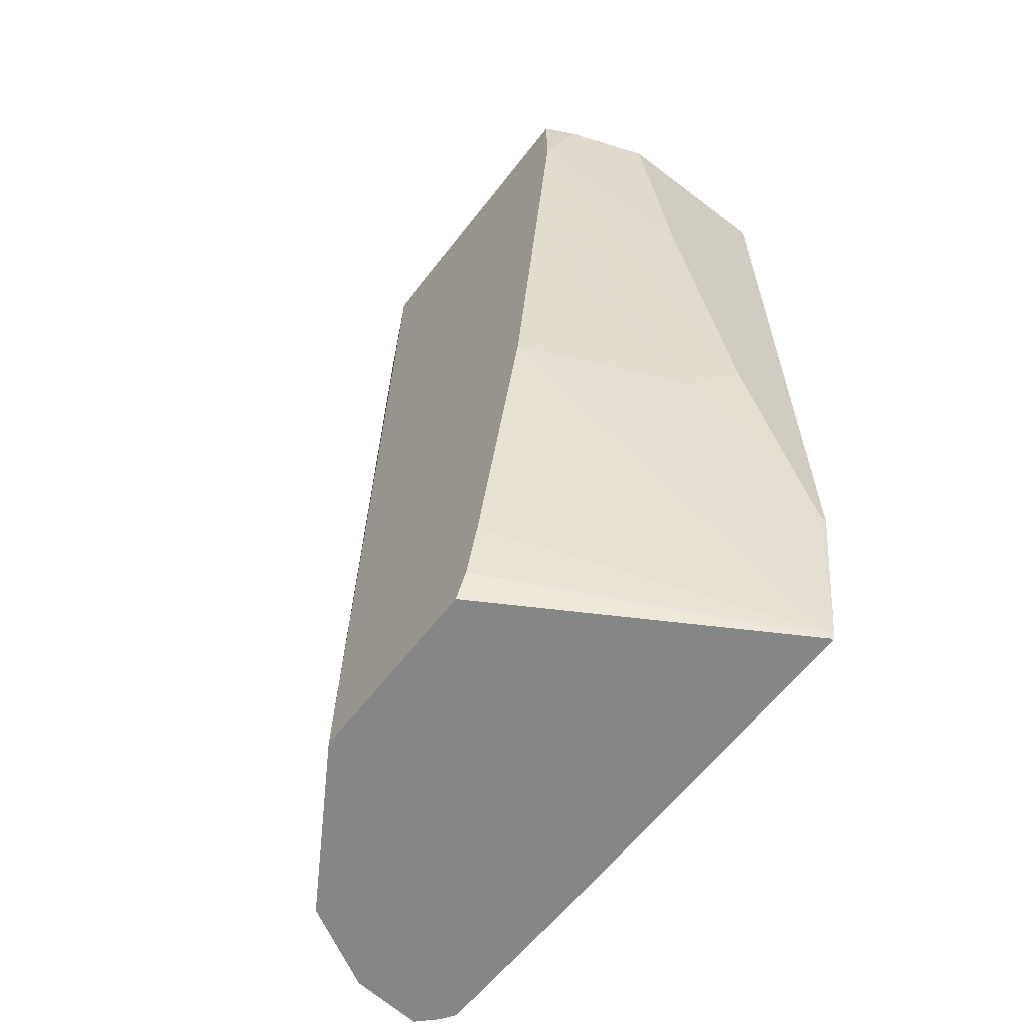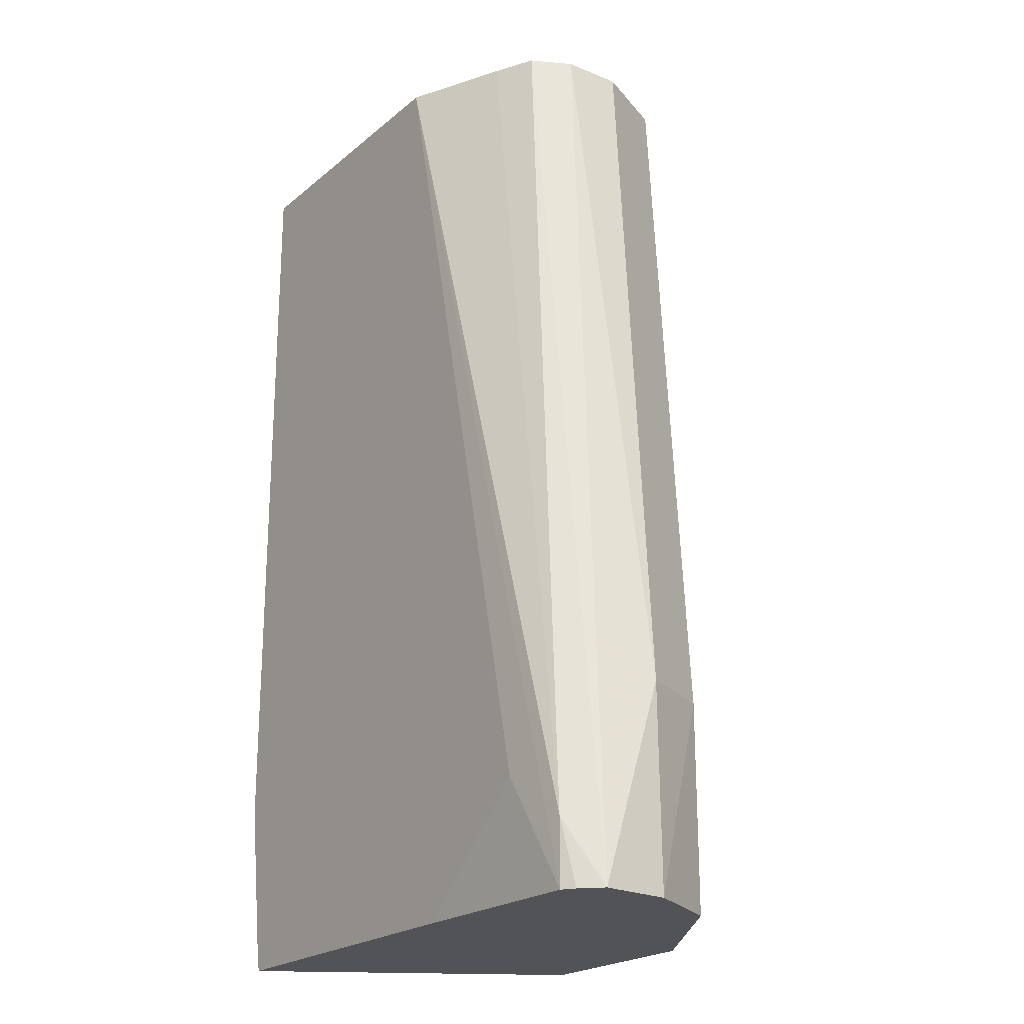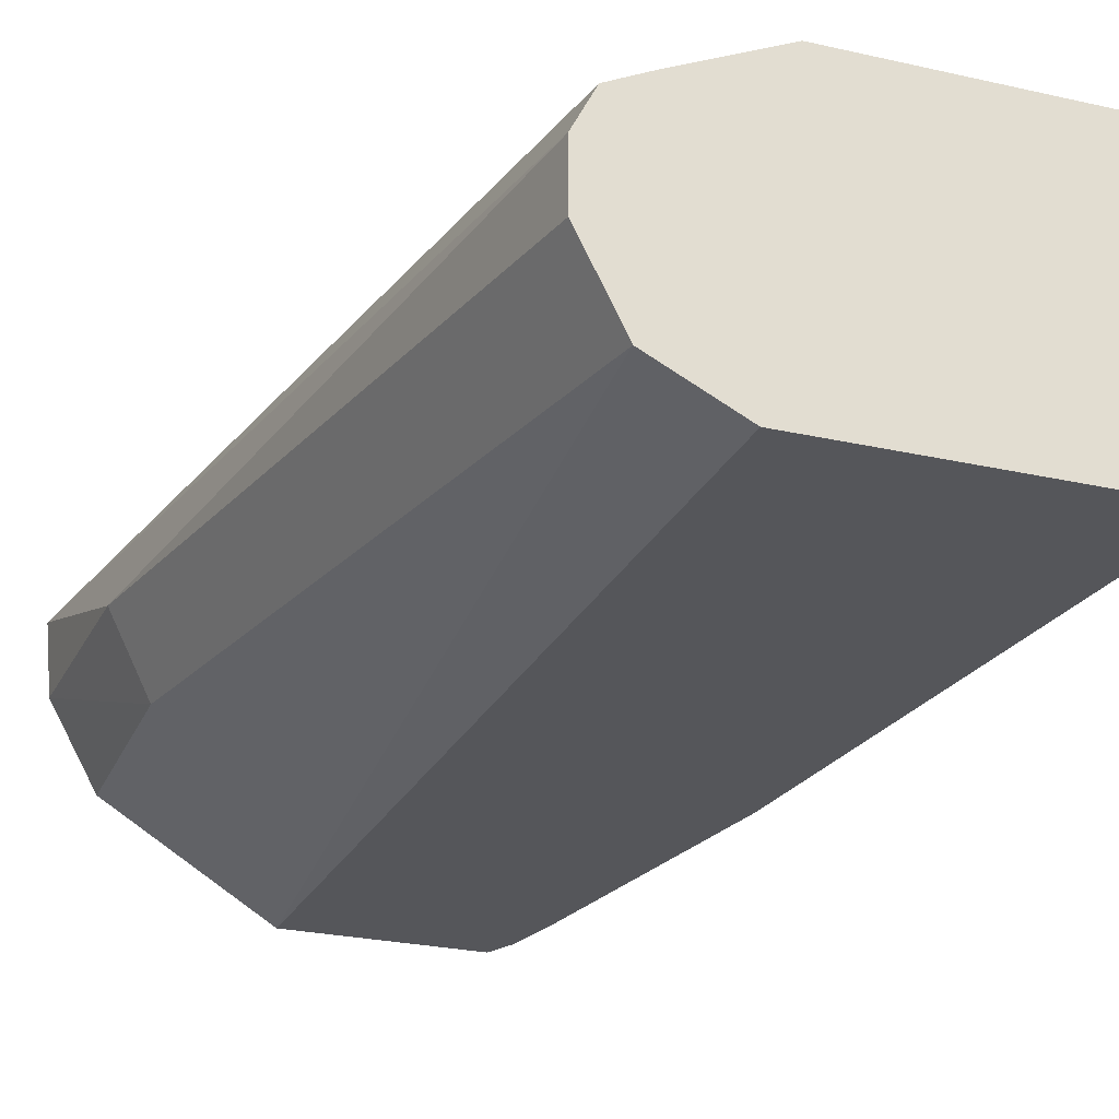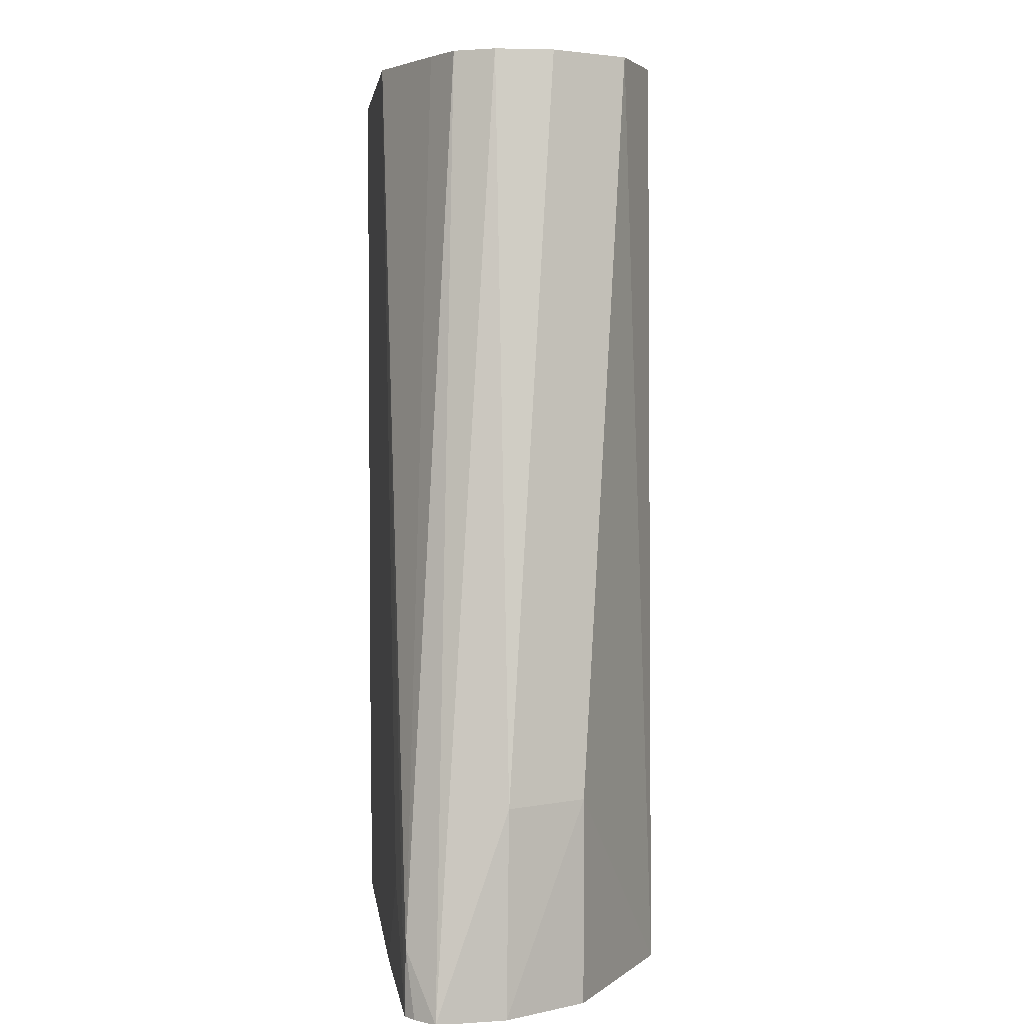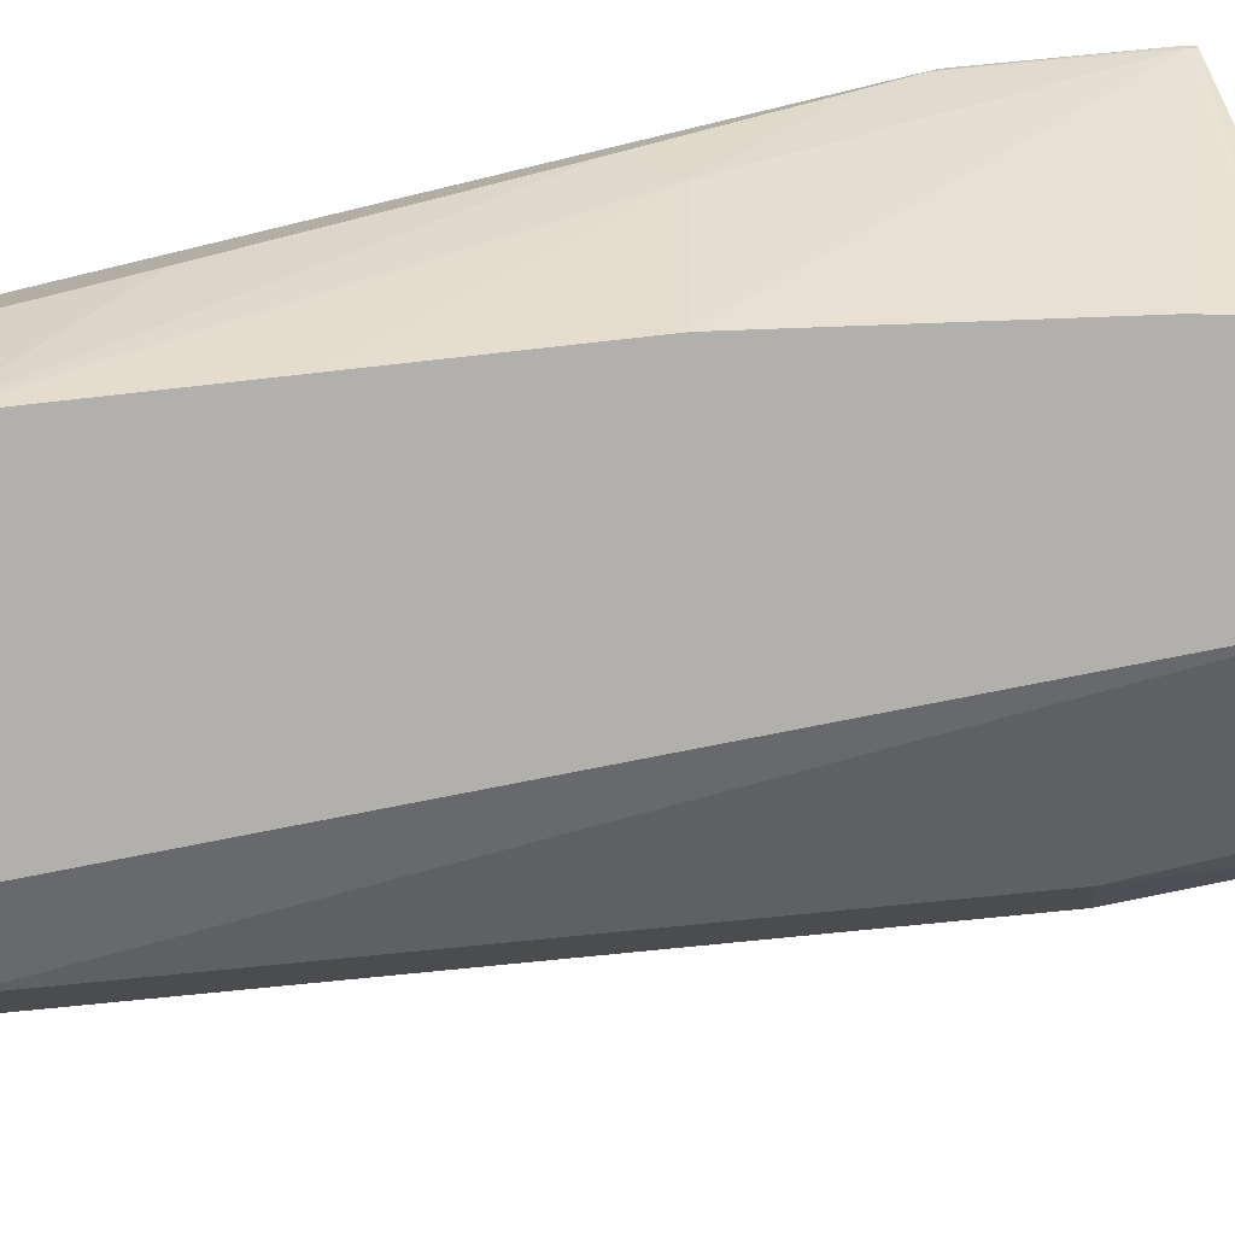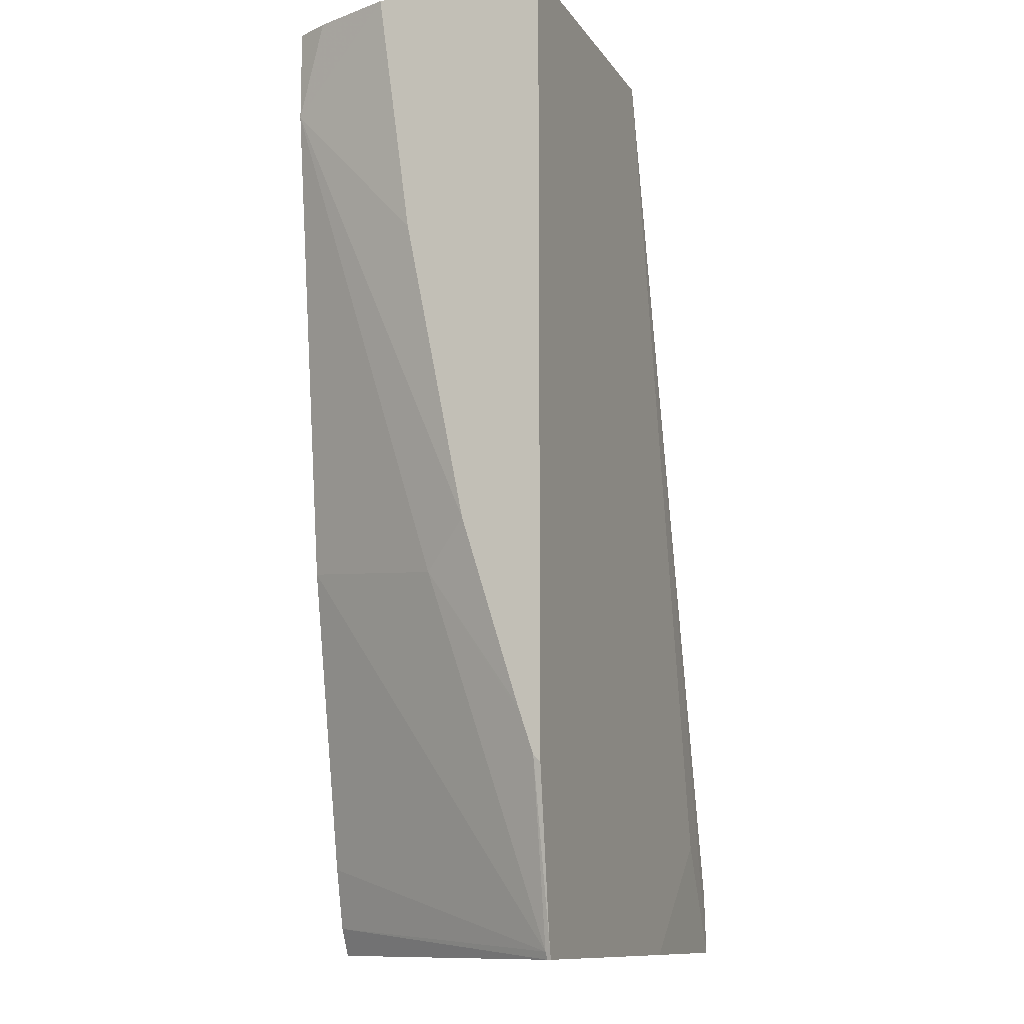
<metadata>
{"format":"obj","ext":"obj","renderer":"f3d","projection":"perspective","resolution":1024,"background":"white","views":[{"elev":-62.0,"azim":-127.7,"up":"+Y"},{"elev":-21.9,"azim":54.5,"up":"+Y"},{"elev":-26.1,"azim":160.3,"up":"+Z"},{"elev":3.5,"azim":83.1,"up":"+Y"},{"elev":-78.6,"azim":-76.6,"up":"+Z"},{"elev":-11.5,"azim":-69.1,"up":"+Y"}]}
</metadata>
<code>
v 0.1781 -0.2794 0.1495
v 0.1781 -0.2771 0.1472
v 0.1857 -0.3327 0.1495
v 0.1781 -0.02806 0.1495
v 0.1781 -0.2656 0.1434
v 0.1865 -0.3343 0.1479
v 0.1862 -0.3347 0.1495
v 0.2773 -0.02806 0.1495
v 0.1781 -0.02806 0.09407
v 0.1781 -0.2627 0.1424
v 0.1865 -0.2186 0.1093
v 0.1865 -0.2765 0.1286
v 0.2315 -0.3086 0.05793
v 0.2363 -0.3278 0.05793
v 0.1869 -0.3367 0.1483
v 0.2122 -0.2122 0.05793
v 0.1867 -0.3367 0.1495
v 0.3086 -0.02806 0.135
v 0.3376 -0.299 0.1495
v 0.3605 -0.3367 0.1483
v 0.3601 -0.3151 0.1479
v 0.1876 -0.02806 0.06842
v 0.1929 -0.05788 0.05793
v 0.1781 -0.1074 0.1048
v 0.1781 -0.2038 0.1241
v 0.2025 -0.135 0.05793
v 0.2407 -0.3367 0.05793
v 0.2966 -0.3367 0.1495
v 0.3215 -0.02806 0.1286
v 0.3647 -0.3367 0.1456
v 0.3709 -0.3367 0.1394
v 0.1929 -0.02806 0.05793
v 0.3015 -0.3367 0.05793
v 0.3279 -0.02806 0.1157
v 0.3687 -0.3367 0.1168
v 0.3665 -0.2701 0.1157
v 0.2895 -0.02806 0.05793
v 0.3536 -0.2701 0.09003
v 0.3536 -0.3367 0.09003
v 0.3151 -0.02806 0.07074
v 0.3279 -0.02806 0.09646
v 0.3215 -0.02806 0.08359
v 0.325 -0.02806 0.09063
f 15 20 28
f 15 27 33
f 15 30 20
f 15 31 30
f 15 35 31
f 15 39 35
f 15 33 39
f 14 27 15
f 11 23 26
f 13 33 27
f 13 37 33
f 13 23 32
f 13 26 23
f 13 16 26
f 11 16 12
f 11 26 16
f 15 28 17
f 13 27 14
f 18 21 29
f 36 42 43
f 20 30 21
f 36 43 41
f 11 25 23
f 36 40 42
f 36 38 40
f 35 38 36
f 35 39 38
f 34 36 41
f 33 40 38
f 33 37 40
f 33 38 39
f 31 36 34
f 31 35 36
f 29 31 34
f 23 25 24
f 22 32 23
f 21 31 29
f 21 30 31
f 19 28 20
f 10 25 11
f 13 32 37
f 9 22 23
f 4 18 29
f 4 8 18
f 3 6 7
f 2 6 3
f 2 5 6
f 1 5 2
f 1 10 5
f 1 25 10
f 4 29 34
f 1 24 25
f 1 8 4
f 1 19 8
f 1 28 19
f 1 17 28
f 1 7 17
f 1 3 7
f 1 2 3
f 9 23 24
f 1 9 24
f 4 34 41
f 1 4 9
f 4 43 42
f 8 21 18
f 4 41 43
f 8 20 21
f 8 19 20
f 7 15 17
f 6 12 16
f 6 15 7
f 6 14 15
f 6 16 13
f 5 12 6
f 5 11 12
f 5 10 11
f 4 22 9
f 4 32 22
f 4 37 32
f 4 42 40
f 6 13 14
f 4 40 37

</code>
